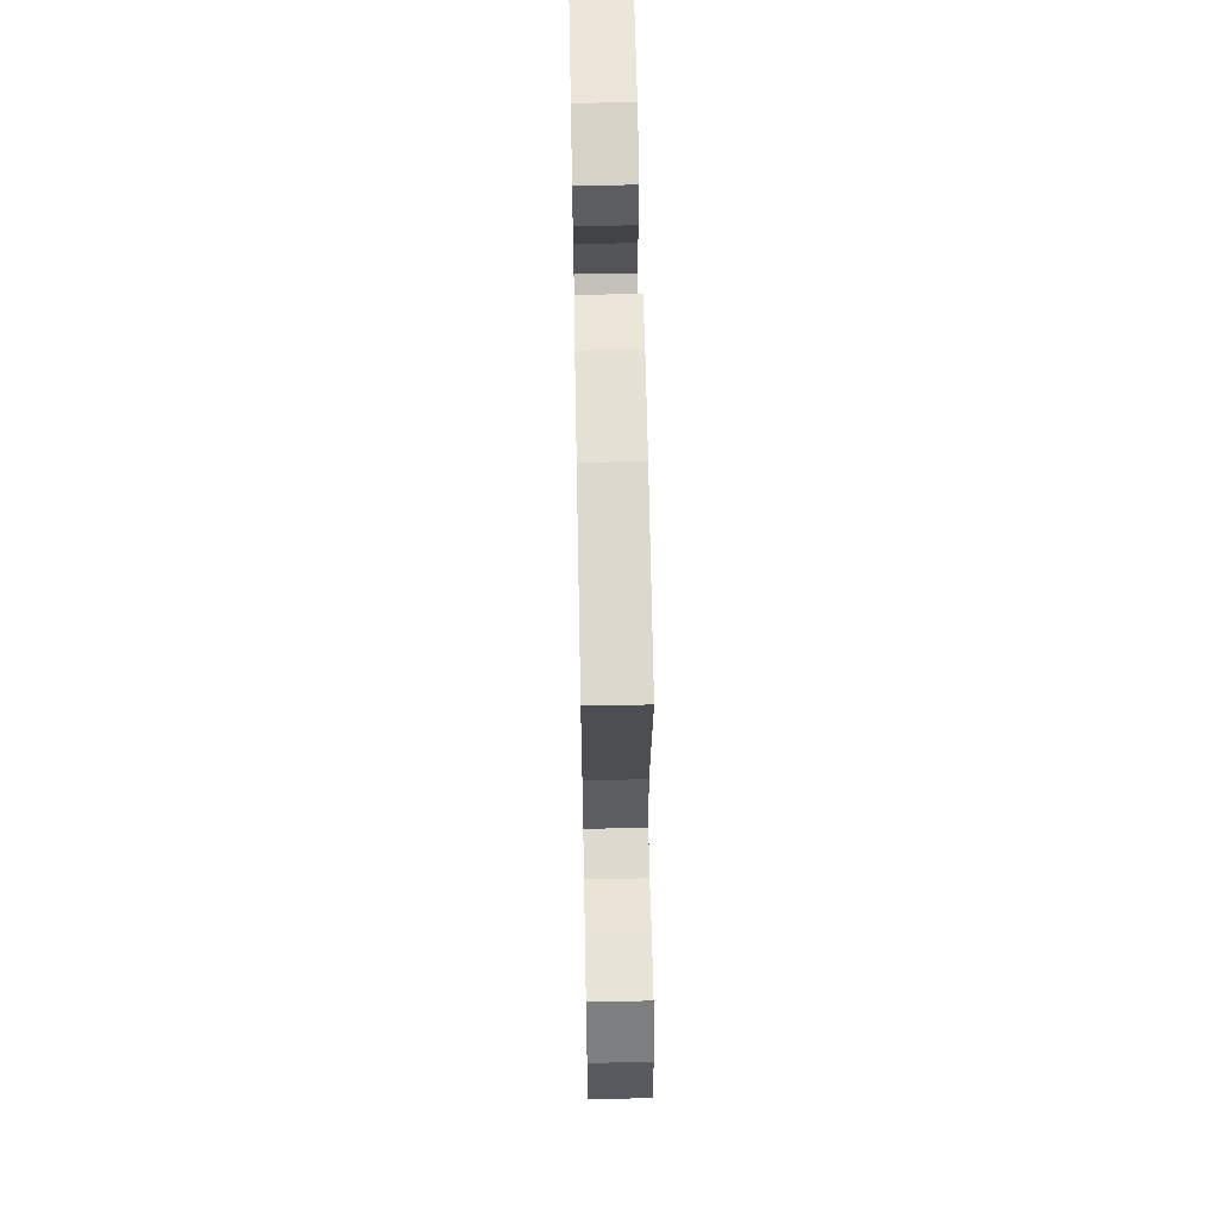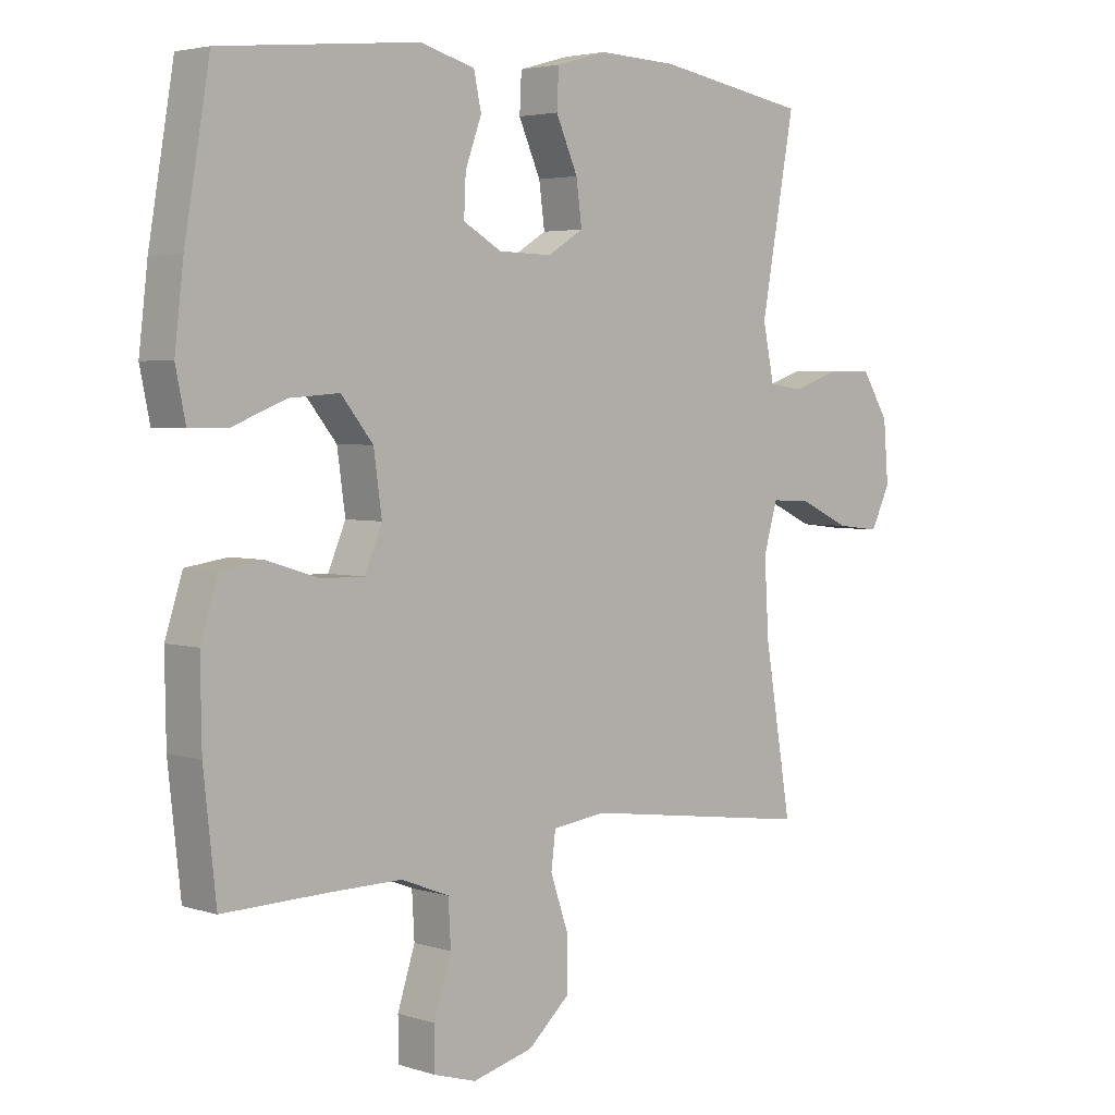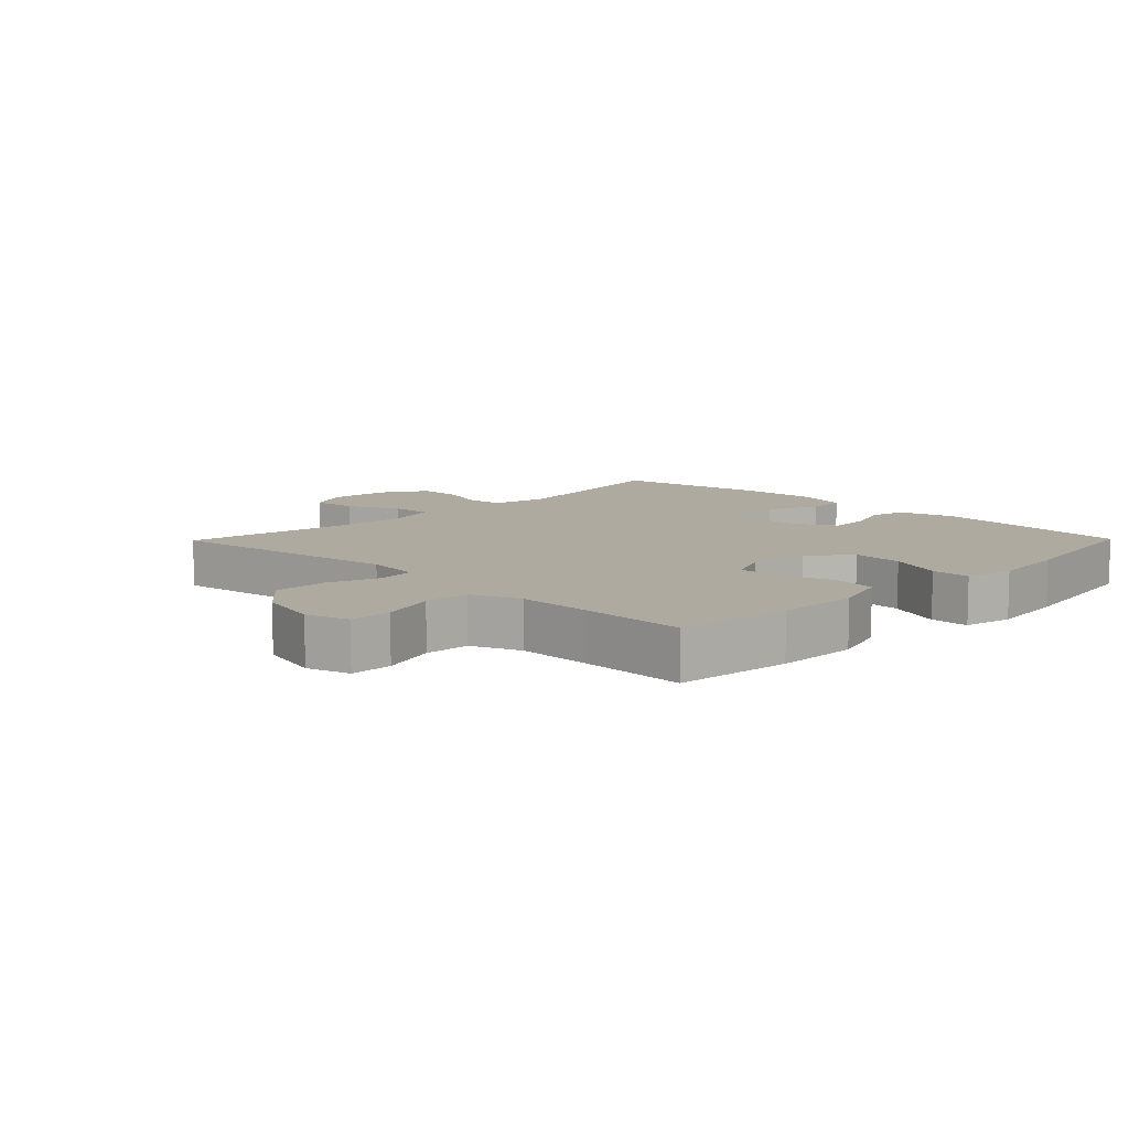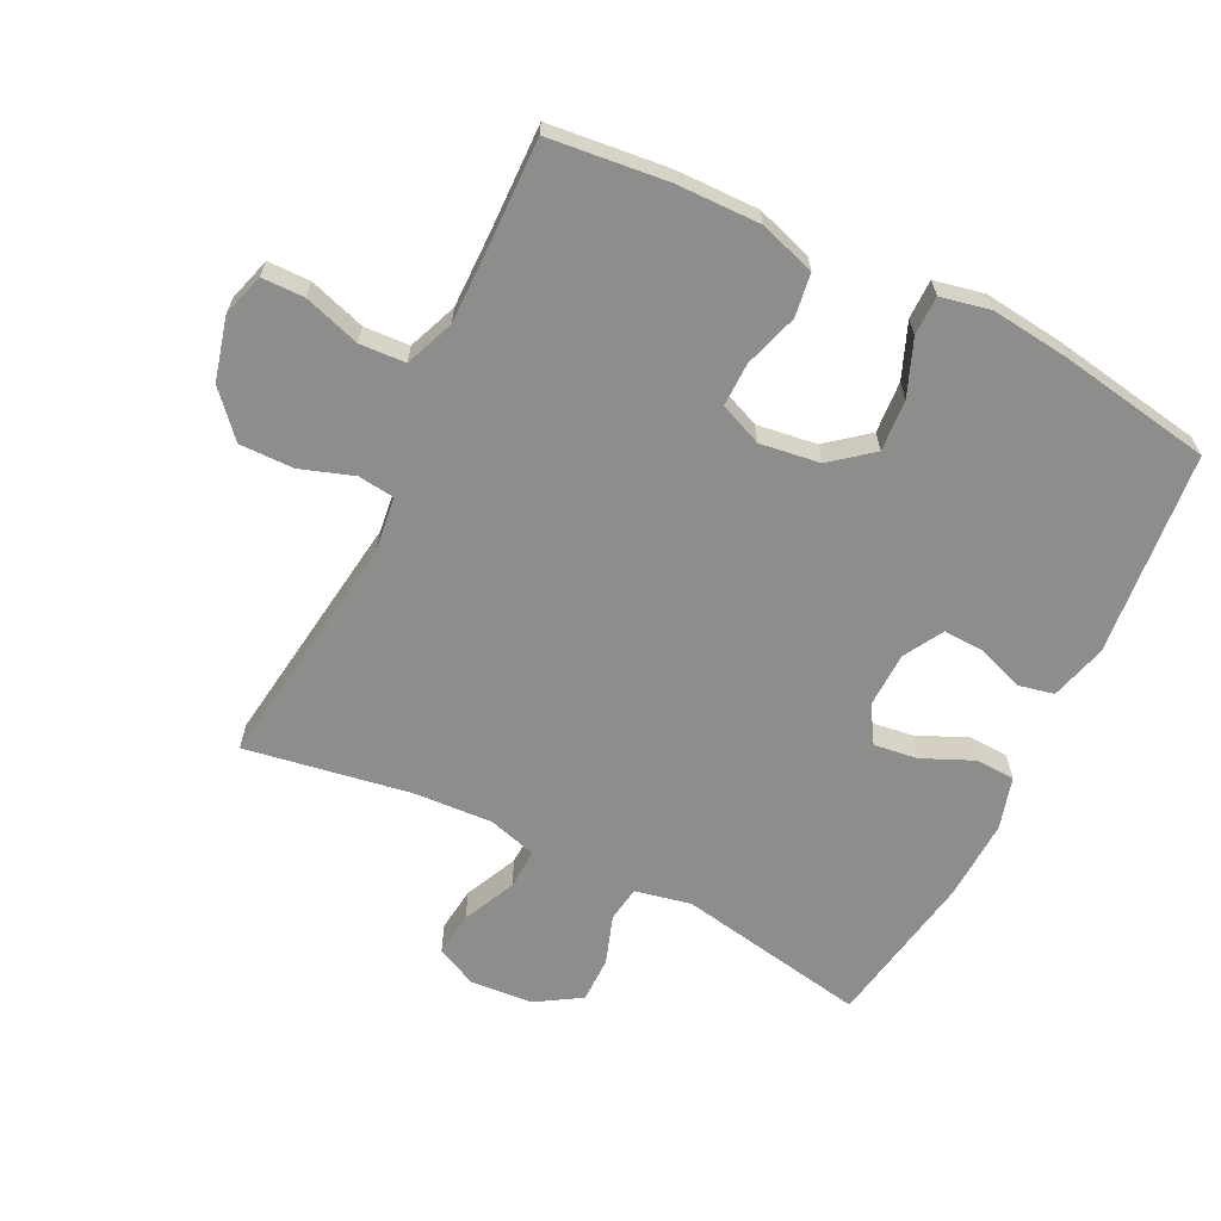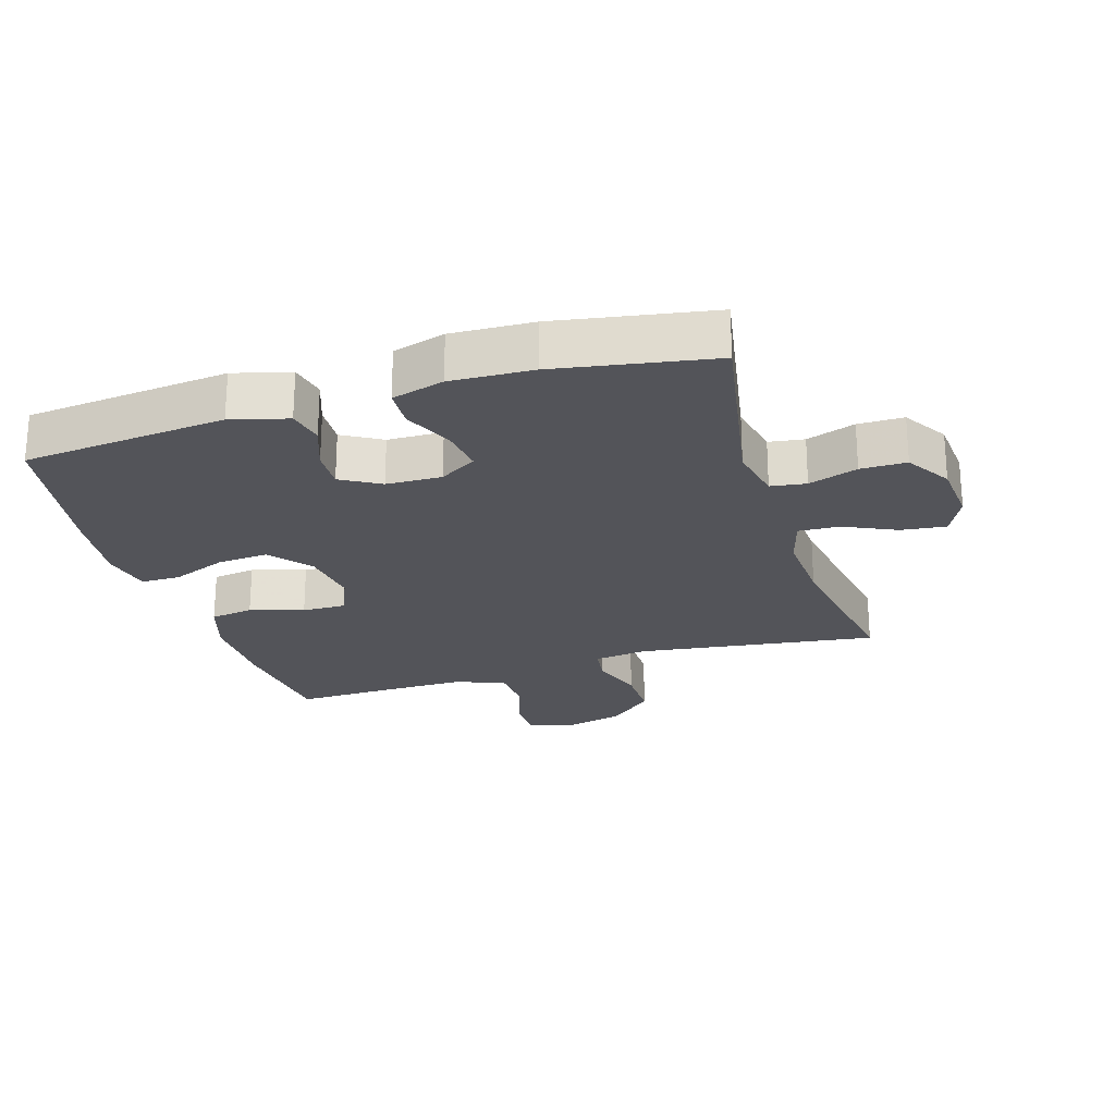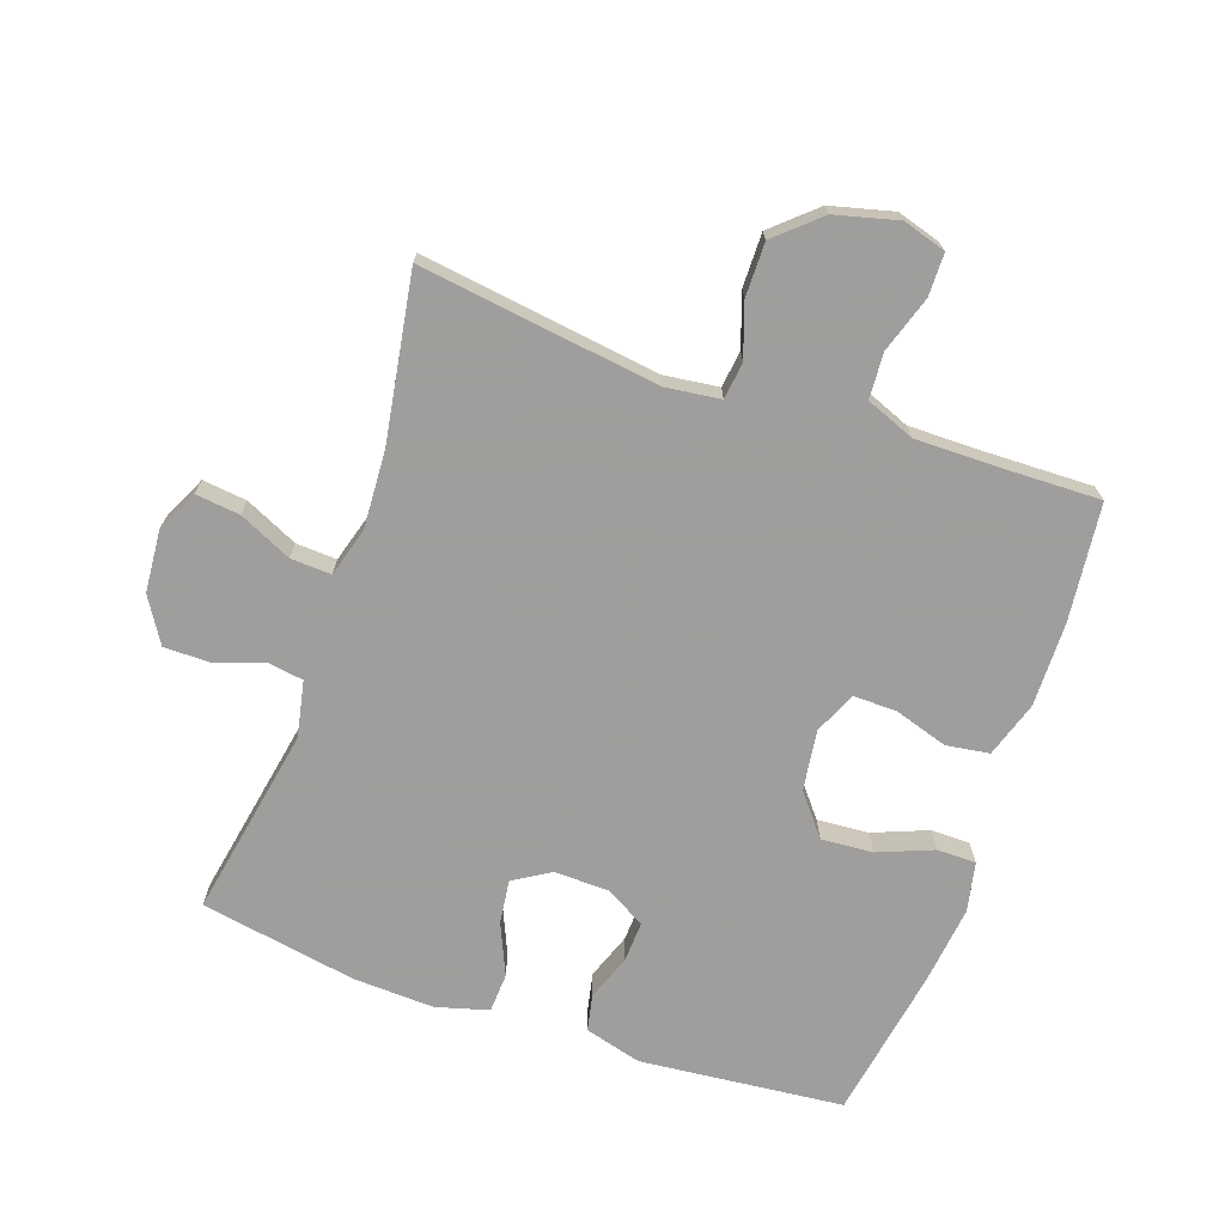
<metadata>
{"format":"obj","ext":"obj","renderer":"f3d","projection":"perspective","resolution":1024,"background":"white","views":[{"elev":62.7,"azim":88.9,"up":"+Z"},{"elev":3.6,"azim":-43.8,"up":"+Z"},{"elev":9.5,"azim":-135.6,"up":"+Y"},{"elev":-64.5,"azim":-116.3,"up":"+Y"},{"elev":-23.7,"azim":17.1,"up":"+Y"},{"elev":-71.1,"azim":160.7,"up":"+Y"}]}
</metadata>
<code>
v -0.5 0.07 -0.5
v -0.52 0.07 -0.317
v -0.522 0.07 -0.187
v -0.494 0.07 -0.1
v -0.427 0.07 -0.09
v -0.344 0.07 -0.116
v -0.276 0.07 -0.117
v -0.248 0.07 -0.051
v -0.261 0.07 0.042
v -0.312 0.07 0.105
v -0.392 0.07 0.099
v -0.477 0.07 0.065
v -0.538 0.07 0.065
v -0.554 0.07 0.142
v -0.54 0.07 0.263
v -0.5 0.07 0.5
v -0.184 0.07 0.532
v -0.096 0.07 0.508
v -0.084 0.07 0.452
v -0.11 0.07 0.381
v -0.113 0.07 0.318
v -0.052 0.07 0.283
v 0.034 0.07 0.281
v 0.091 0.07 0.316
v 0.082 0.07 0.384
v 0.047 0.07 0.463
v 0.05 0.07 0.524
v 0.131 0.07 0.547
v 0.257 0.07 0.542
v 0.5 0.07 0.5
v 0.446 0.07 0.204
v 0.464 0.07 0.117
v 0.519 0.07 0.109
v 0.595 0.07 0.135
v 0.666 0.07 0.135
v 0.709 0.07 0.066
v 0.717 0.07 -0.031
v 0.686 0.07 -0.095
v 0.617 0.07 -0.087
v 0.535 0.07 -0.049
v 0.472 0.07 -0.046
v 0.45 0.07 -0.122
v 0.457 0.07 -0.243
v 0.5 0.07 -0.5
v 0.129 0.07 -0.45
v 0.044 0.07 -0.461
v 0.037 0.07 -0.518
v 0.065 0.07 -0.6
v 0.066 0.07 -0.684
v -0.001 0.07 -0.744
v -0.098 0.07 -0.769
v -0.165 0.07 -0.749
v -0.166 0.07 -0.683
v -0.138 0.07 -0.596
v -0.142 0.07 -0.525
v -0.218 0.07 -0.495
v -0.336 0.07 -0.496
v -0.5 0 -0.5
v -0.52 0 -0.317
v -0.522 0 -0.187
v -0.494 0 -0.1
v -0.427 0 -0.09
v -0.344 0 -0.116
v -0.276 0 -0.117
v -0.248 0 -0.051
v -0.261 0 0.042
v -0.312 0 0.105
v -0.392 0 0.099
v -0.477 0 0.065
v -0.538 0 0.065
v -0.554 0 0.142
v -0.54 0 0.263
v -0.5 0 0.5
v -0.184 0 0.532
v -0.096 0 0.508
v -0.084 0 0.452
v -0.11 0 0.381
v -0.113 0 0.318
v -0.052 0 0.283
v 0.034 0 0.281
v 0.091 0 0.316
v 0.082 0 0.384
v 0.047 0 0.463
v 0.05 0 0.524
v 0.131 0 0.547
v 0.257 0 0.542
v 0.5 0 0.5
v 0.446 0 0.204
v 0.464 0 0.117
v 0.519 0 0.109
v 0.595 0 0.135
v 0.666 0 0.135
v 0.709 0 0.066
v 0.717 0 -0.031
v 0.686 0 -0.095
v 0.617 0 -0.087
v 0.535 0 -0.049
v 0.472 0 -0.046
v 0.45 0 -0.122
v 0.457 0 -0.243
v 0.5 0 -0.5
v 0.129 0 -0.45
v 0.044 0 -0.461
v 0.037 0 -0.518
v 0.065 0 -0.6
v 0.066 0 -0.684
v -0.001 0 -0.744
v -0.098 0 -0.769
v -0.165 0 -0.749
v -0.166 0 -0.683
v -0.138 0 -0.596
v -0.142 0 -0.525
v -0.218 0 -0.495
v -0.336 0 -0.496
f 51 52 53 54
f 51 54 55
f 50 51 55
f 47 48 49 50
f 46 47 50 55
f 43 44 45
f 42 43 45 46
f 41 42 46 55
f 37 38 39 40
f 37 40 41
f 36 37 41
f 33 34 35 36
f 32 33 36 41
f 31 32 41 55
f 25 26 27 28
f 24 25 28 29
f 17 18 19 20
f 17 20 21
f 16 17 21
f 15 16 21 22
f 11 12 13 14
f 10 11 14 15
f 3 4 5 6
f 3 6 7
f 57 1 2 3
f 56 57 3 7
f 24 29 30 31
f 23 24 31 55
f 10 15 22 23
f 9 10 23
f 8 9 23 55
f 7 8 55 56
f 111 110 109 108
f 112 111 108
f 112 108 107
f 107 106 105 104
f 112 107 104 103
f 102 101 100
f 103 102 100 99
f 112 103 99 98
f 97 96 95 94
f 98 97 94
f 98 94 93
f 93 92 91 90
f 98 93 90 89
f 112 98 89 88
f 85 84 83 82
f 86 85 82 81
f 77 76 75 74
f 78 77 74
f 78 74 73
f 79 78 73 72
f 71 70 69 68
f 72 71 68 67
f 63 62 61 60
f 64 63 60
f 60 59 58 114
f 64 60 114 113
f 88 87 86 81
f 112 88 81 80
f 80 79 72 67
f 80 67 66
f 112 80 66 65
f 113 112 65 64
f 1 58 59 2
f 2 59 60 3
f 3 60 61 4
f 4 61 62 5
f 5 62 63 6
f 6 63 64 7
f 7 64 65 8
f 8 65 66 9
f 9 66 67 10
f 10 67 68 11
f 11 68 69 12
f 12 69 70 13
f 13 70 71 14
f 14 71 72 15
f 15 72 73 16
f 16 73 74 17
f 17 74 75 18
f 18 75 76 19
f 19 76 77 20
f 20 77 78 21
f 21 78 79 22
f 22 79 80 23
f 23 80 81 24
f 24 81 82 25
f 25 82 83 26
f 26 83 84 27
f 27 84 85 28
f 28 85 86 29
f 29 86 87 30
f 30 87 88 31
f 31 88 89 32
f 32 89 90 33
f 33 90 91 34
f 34 91 92 35
f 35 92 93 36
f 36 93 94 37
f 37 94 95 38
f 38 95 96 39
f 39 96 97 40
f 40 97 98 41
f 41 98 99 42
f 42 99 100 43
f 43 100 101 44
f 44 101 102 45
f 45 102 103 46
f 46 103 104 47
f 47 104 105 48
f 48 105 106 49
f 49 106 107 50
f 50 107 108 51
f 51 108 109 52
f 52 109 110 53
f 53 110 111 54
f 54 111 112 55
f 55 112 113 56
f 56 113 114 57
f 57 114 58 1

</code>
